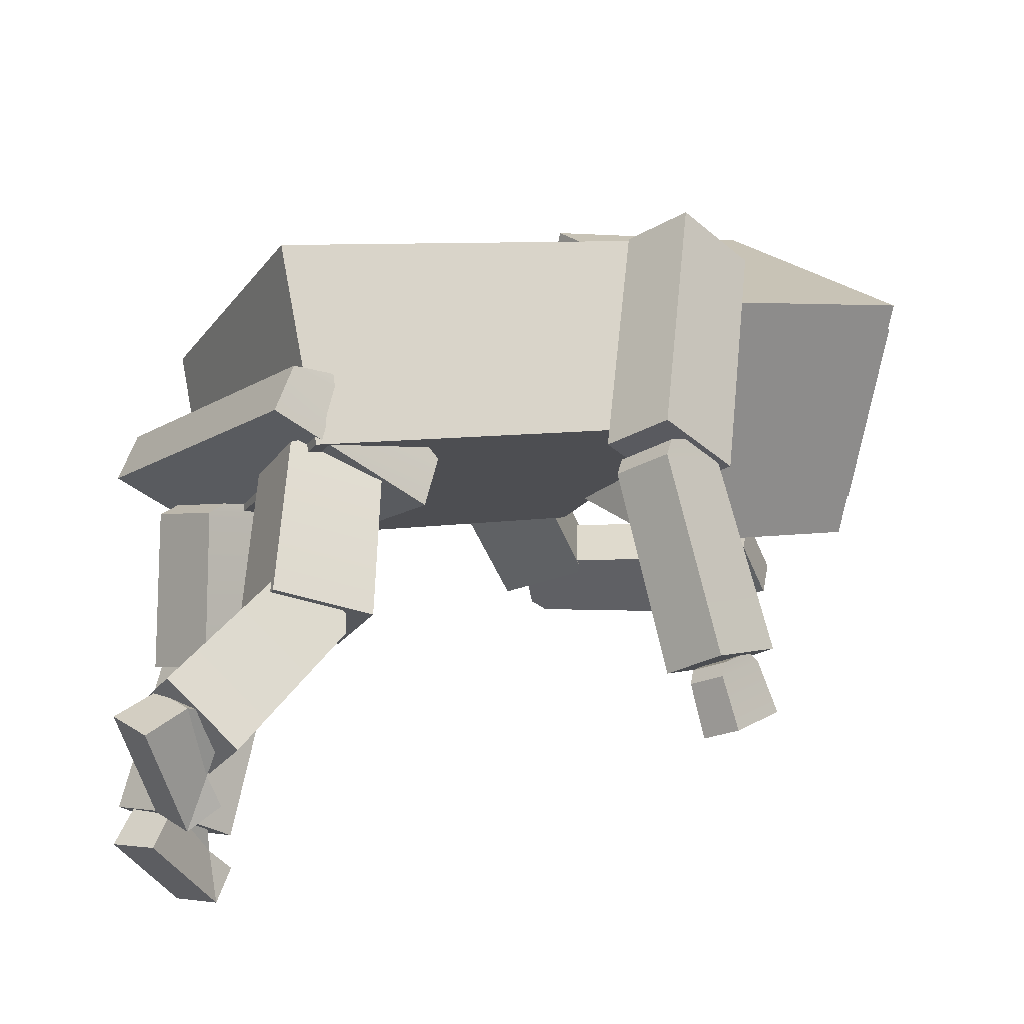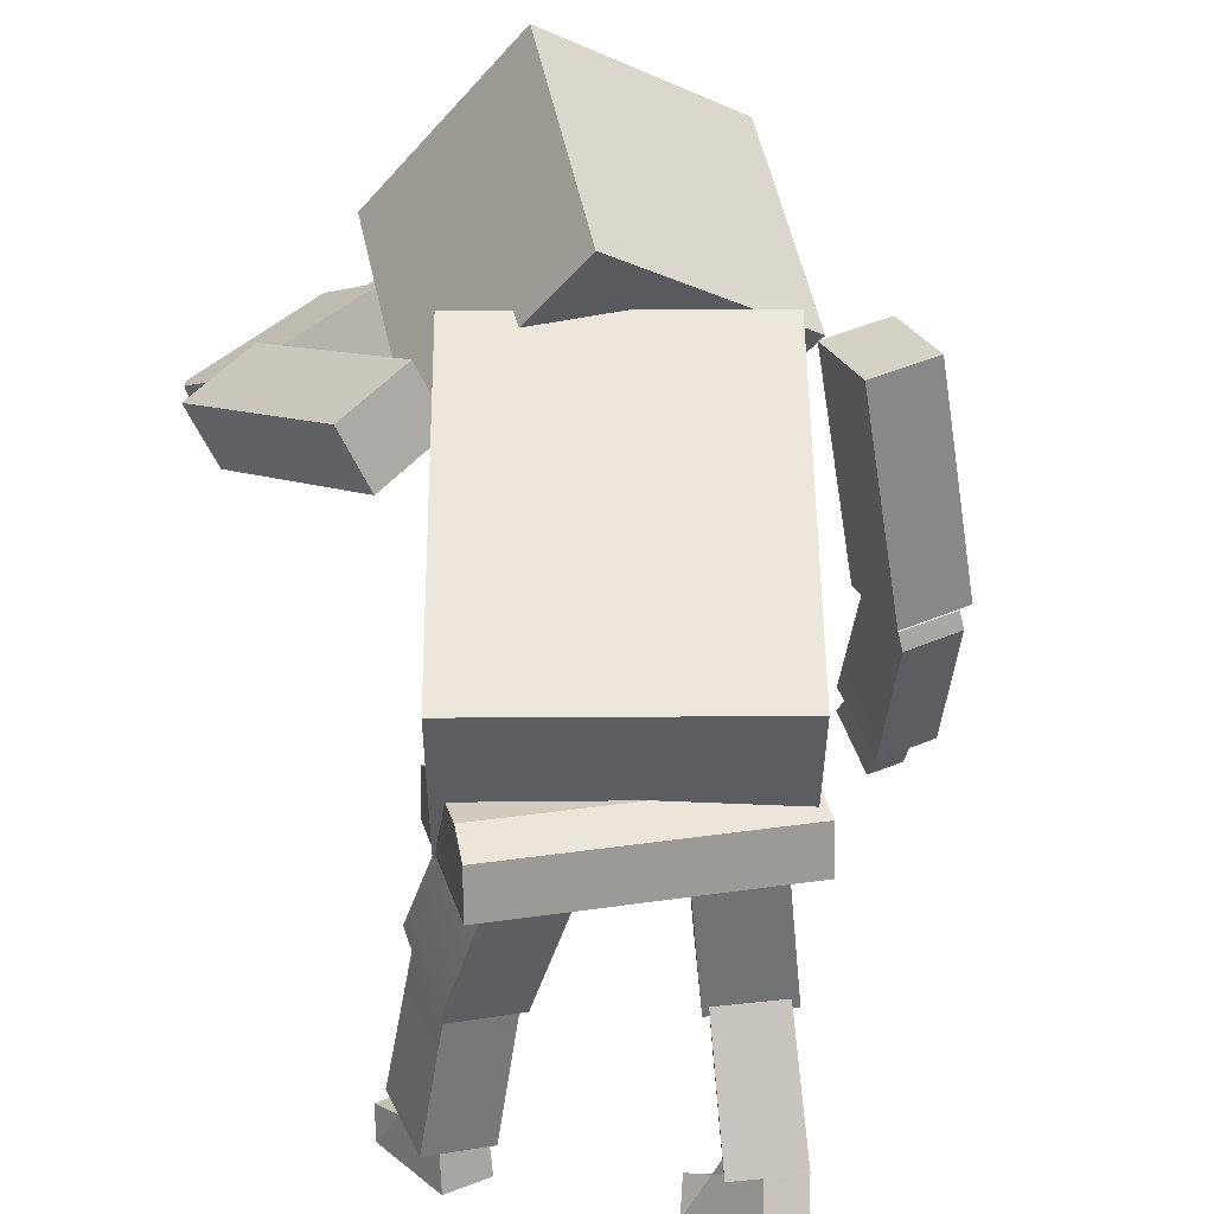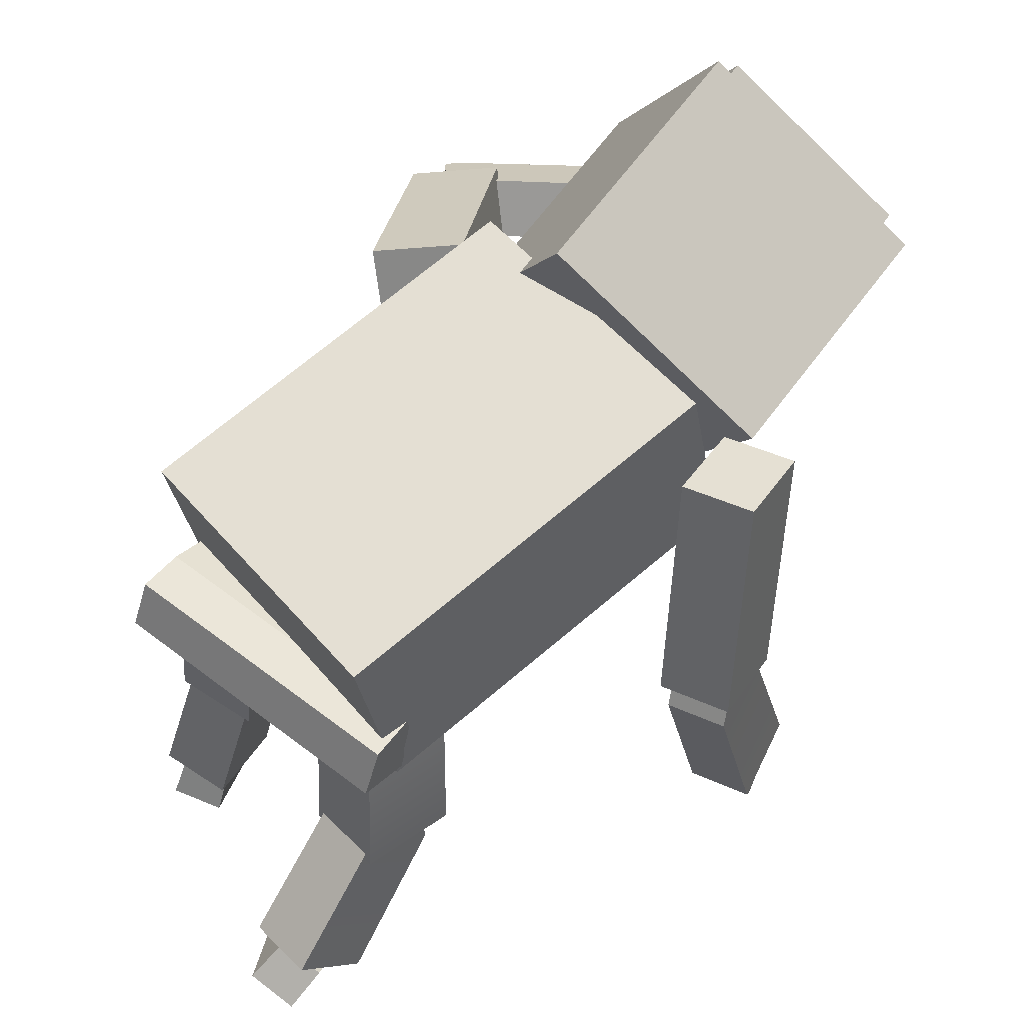
<metadata>
{"format":"obj","ext":"obj","renderer":"f3d","projection":"perspective","resolution":1024,"background":"white","views":[{"elev":-19.4,"azim":-130.4,"up":"+Y"},{"elev":41.7,"azim":163.5,"up":"+Y"},{"elev":51.3,"azim":-144.8,"up":"+Y"}]}
</metadata>
<code>
v 67.17 -0.136 7.958
v 62.44 11.24 4.884
v 66.41 8.754 11.42
v 53.26 9.415 7.554
v 55.18 -2.514 11.44
v 54.42 6.376 14.91
v 51.53 110.1 -19.77
v -20.99 105.1 -24
v -21.26 105.9 -13.64
v 51.53 110.1 -19.77
v 50.49 110.8 -9.462
v -22.09 98.68 9.089
v -22.5 92.07 17.09
v 50.02 97 21.32
v 50.02 97 21.32
v 49.65 103.6 13.27
v 0.7395 -0.3118 -33.24
v -1.934 5.836 -26.41
v -3.944 11.4 -31.86
v 4.509 16.13 -32.8
v 9.105 12.01 -27.65
v 11.78 5.863 -34.48
v 55.75 53.56 -8.733
v 47.02 89.52 -14.8
v 48.02 94.02 7.766
v 56.81 58.32 15.19
v 46.99 95.3 2.658
v 28.4 91.18 4.3
v 28.88 89.77 9.457
v 48.02 94.02 7.766
v 27.88 85.28 -13.11
v 36.2 49.23 -7.007
v 37.26 53.99 16.92
v 28.88 89.77 9.457
v 37.26 53.99 16.92
v 36.2 49.23 -7.007
v 55.75 53.56 -8.733
v 56.81 58.32 15.19
v 28.88 89.77 9.457
v 37.26 53.99 16.92
v 56.81 58.32 15.19
v 48.02 94.02 7.766
v 55.75 53.56 -8.733
v 36.2 49.23 -7.007
v 27.88 85.28 -13.11
v 47.02 89.52 -14.8
v 46.41 92.68 -10.5
v 27.82 88.56 -8.861
v 28.4 91.18 4.3
v 46.99 95.3 2.658
v 47.02 89.52 -14.8
v 27.88 85.28 -13.11
v 27.82 88.56 -8.861
v 46.41 92.68 -10.5
v 47.02 89.52 -14.8
v 46.41 92.68 -10.5
v 46.99 95.3 2.658
v 48.02 94.02 7.766
v 27.82 88.56 -8.861
v 27.88 85.28 -13.11
v 28.88 89.77 9.457
v 28.4 91.18 4.3
v 39.13 51.81 13.85
v 45.02 14.96 -11.89
v 47.28 12.58 9.556
v 37.06 53.99 -5.798
v 36.66 57.05 -2.023
v 38.03 55.6 10.99
v 52.96 60.72 -3.331
v 53.32 57.66 -7.103
v 37.06 53.99 -5.798
v 36.66 57.05 -2.023
v 55.39 55.48 12.54
v 52.96 60.72 -3.331
v 54.33 59.28 9.682
v 53.32 57.66 -7.103
v 61.96 18.78 -13.25
v 64.22 16.4 8.196
v 61.96 18.78 -13.25
v 64.22 16.4 8.196
v 47.28 12.58 9.556
v 45.02 14.96 -11.89
v 47.28 12.58 9.556
v 64.22 16.4 8.196
v 55.39 55.48 12.54
v 39.13 51.81 13.85
v 53.32 57.66 -7.103
v 61.96 18.78 -13.25
v 45.02 14.96 -11.89
v 37.06 53.99 -5.798
v 55.39 55.48 12.54
v 54.33 59.28 9.682
v 38.03 55.6 10.99
v 39.13 51.81 13.85
v 54.33 59.28 9.682
v 52.96 60.72 -3.331
v 36.66 57.05 -2.023
v 38.03 55.6 10.99
v 53.26 9.415 7.554
v 46.1 16.64 -8.009
v 46.37 6.22 -12.88
v 55.18 -2.514 11.44
v 46.1 16.64 -8.009
v 46.64 18.38 -4.815
v 58.03 20.64 -8.127
v 57.41 18.89 -11.3
v 58.36 8.597 -16.37
v 57.41 18.89 -11.3
v 62.44 11.24 4.884
v 67.17 -0.136 7.958
v 46.37 6.22 -12.88
v 58.36 8.597 -16.37
v 67.17 -0.136 7.958
v 55.18 -2.514 11.44
v 55.18 -2.514 11.44
v 67.17 -0.136 7.958
v 66.41 8.754 11.42
v 54.42 6.376 14.91
v 58.36 8.597 -16.37
v 46.37 6.22 -12.88
v 46.1 16.64 -8.009
v 57.41 18.89 -11.3
v 61.4 17.3 1.177
v 50.01 15.04 4.489
v 53.26 9.415 7.554
v 62.44 11.24 4.884
v 61.4 17.3 1.177
v 58.03 20.64 -8.127
v 46.64 18.38 -4.815
v 50.01 15.04 4.489
v 62.44 11.24 4.884
v 53.26 9.415 7.554
v 54.42 6.376 14.91
v 66.41 8.754 11.42
v 62.44 11.24 4.884
v 57.41 18.89 -11.3
v 58.03 20.64 -8.127
v 61.4 17.3 1.177
v 46.64 18.38 -4.815
v 46.1 16.64 -8.009
v 53.26 9.415 7.554
v 50.01 15.04 4.489
v -16.27 52.71 -24.51
v -22.12 50.23 -0.9393
v -19.61 87.44 2.889
v -14.09 89.79 -19.35
v -18.04 90.27 -1.396
v -19.61 87.44 2.889
v -0.5349 85.79 7.453
v 0.4768 88.67 3.036
v 4.988 88.14 -14.78
v -0.5349 85.79 7.453
v -2.651 48.54 3.72
v 3.204 51.02 -19.85
v -2.651 48.54 3.72
v -22.12 50.23 -0.9393
v -16.27 52.71 -24.51
v 3.204 51.02 -19.85
v -0.5349 85.79 7.453
v -19.61 87.44 2.889
v -22.12 50.23 -0.9393
v -2.651 48.54 3.72
v -16.27 52.71 -24.51
v -14.09 89.79 -19.35
v 4.988 88.14 -14.78
v 3.204 51.02 -19.85
v -14.82 91.64 -14.36
v -18.04 90.27 -1.396
v 0.4768 88.67 3.036
v 3.698 90.04 -9.932
v -14.09 89.79 -19.35
v -14.82 91.64 -14.36
v 3.698 90.04 -9.932
v 4.988 88.14 -14.78
v -14.09 89.79 -19.35
v -19.61 87.44 2.889
v -18.04 90.27 -1.396
v -14.82 91.64 -14.36
v 3.698 90.04 -9.932
v 0.4768 88.67 3.036
v -0.5349 85.79 7.453
v 4.988 88.14 -14.78
v 0.1844 57.58 -11.97
v -2.846 48.9 -2.548
v -3.31 44.05 -2.48
v 1.265 57.16 -16.7
v 5.572 27.64 -43.8
v 0.5792 13.33 -28.28
v 1.265 57.16 -16.7
v -14.93 58.58 -20.6
v -16.05 59 -15.88
v 0.1844 57.58 -11.97
v -19.5 45.46 -6.382
v -19.08 50.32 -6.461
v -16.05 59 -15.88
v -14.93 58.58 -20.6
v -11.3 29.12 -47.87
v -16.29 14.81 -32.35
v 5.572 27.64 -43.8
v 0.5792 13.33 -28.28
v -16.29 14.81 -32.35
v -11.3 29.12 -47.87
v 0.5792 13.33 -28.28
v -3.31 44.05 -2.48
v -19.5 45.46 -6.382
v -16.29 14.81 -32.35
v -11.3 29.12 -47.87
v -14.93 58.58 -20.6
v 1.265 57.16 -16.7
v 5.572 27.64 -43.8
v -19.08 50.32 -6.461
v -19.5 45.46 -6.382
v -3.31 44.05 -2.48
v -2.846 48.9 -2.548
v -19.08 50.32 -6.461
v -2.846 48.9 -2.548
v 0.1844 57.58 -11.97
v -16.05 59 -15.88
v 25.11 108.7 98.92
v 52.2 88.14 4.038
v 54.81 136.1 -5.606
v 27.72 156.6 89.28
v 27.72 156.6 89.28
v -44.68 156.4 68.65
v -47.29 108.5 78.29
v 25.11 108.7 98.92
v -44.68 156.4 68.65
v -17.59 135.9 -26.23
v -20.2 87.94 -16.59
v -47.29 108.5 78.29
v 52.2 88.14 4.038
v -20.2 87.94 -16.59
v -17.59 135.9 -26.23
v 54.81 136.1 -5.606
v -20.2 87.94 -16.59
v 52.2 88.14 4.038
v 25.11 108.7 98.92
v -47.29 108.5 78.29
v 27.72 156.6 89.28
v 54.81 136.1 -5.606
v -17.59 135.9 -26.23
v -44.68 156.4 68.65
v -50.18 143.5 73.69
v -56.18 85.22 60.32
v -58.36 90.48 38.34
v -52.36 148.8 51.71
v -67.88 144.9 75.77
v -50.18 143.5 73.69
v -52.36 148.8 51.71
v -70.06 150.1 53.79
v -70.06 150.1 53.79
v -76.06 91.83 40.42
v -73.88 86.56 62.4
v -67.88 144.9 75.77
v -76.06 91.83 40.42
v -58.36 90.48 38.34
v -56.18 85.22 60.32
v -73.88 86.56 62.4
v -73.88 86.56 62.4
v -56.18 85.22 60.32
v -50.18 143.5 73.69
v -67.88 144.9 75.77
v -52.36 148.8 51.71
v -58.36 90.48 38.34
v -76.06 91.83 40.42
v -70.06 150.1 53.79
v -59.76 87.09 41.37
v -58.1 90.69 53.19
v -57.85 88.38 57.21
v -60.36 82.94 39.36
v -61.9 37.62 52.41
v -59.15 43.59 72
v -60.36 82.94 39.36
v -75.02 84.06 41.08
v -74.51 88.22 43.1
v -59.76 87.09 41.37
v -72.51 89.49 58.93
v -72.85 91.81 54.92
v -74.51 88.22 43.1
v -75.02 84.06 41.08
v -77.28 38.79 54.21
v -74.53 44.76 73.8
v -61.9 37.62 52.41
v -59.15 43.59 72
v -74.53 44.76 73.8
v -77.28 38.79 54.21
v -59.15 43.59 72
v -57.85 88.38 57.21
v -72.51 89.49 58.93
v -74.53 44.76 73.8
v -77.28 38.79 54.21
v -75.02 84.06 41.08
v -60.36 82.94 39.36
v -61.9 37.62 52.41
v -72.85 91.81 54.92
v -72.51 89.49 58.93
v -57.85 88.38 57.21
v -58.1 90.69 53.19
v -72.85 91.81 54.92
v -58.1 90.69 53.19
v -59.76 87.09 41.37
v -74.51 88.22 43.1
v -64.4 38.89 58.04
v -62.88 43.42 67.33
v -62.44 42.07 70.68
v -64.68 35.41 57.01
v -63.9 23.68 61.57
v -61.39 31.14 76.87
v -64.68 35.41 57.01
v -73.46 35.62 58.35
v -73.26 39.1 59.4
v -64.4 38.89 58.04
v -71.21 42.28 72.02
v -71.73 43.63 68.68
v -73.26 39.1 59.4
v -73.46 35.62 58.35
v -73.38 23.9 63.02
v -70.87 31.36 78.32
v -63.9 23.68 61.57
v -61.39 31.14 76.87
v -70.87 31.36 78.32
v -73.38 23.9 63.02
v -61.39 31.14 76.87
v -62.44 42.07 70.68
v -71.21 42.28 72.02
v -70.87 31.36 78.32
v -73.38 23.9 63.02
v -73.46 35.62 58.35
v -64.68 35.41 57.01
v -63.9 23.68 61.57
v -71.73 43.63 68.68
v -71.21 42.28 72.02
v -62.44 42.07 70.68
v -62.88 43.42 67.33
v -71.73 43.63 68.68
v -62.88 43.42 67.33
v -64.4 38.89 58.04
v -73.26 39.1 59.4
v 27.42 132 80.68
v 46.57 128.1 69.09
v 70.98 102.7 117.8
v 51.83 106.6 129.4
v 46.57 128.1 69.09
v 27.42 132 80.68
v 33.73 147.9 85.82
v 52.88 144 74.23
v 52.88 144 74.23
v 33.73 147.9 85.82
v 58.14 122.5 134.5
v 77.28 118.6 123
v 77.28 118.6 123
v 58.14 122.5 134.5
v 51.83 106.6 129.4
v 70.98 102.7 117.8
v 58.14 122.5 134.5
v 33.73 147.9 85.82
v 27.42 132 80.68
v 51.83 106.6 129.4
v 46.57 128.1 69.09
v 52.88 144 74.23
v 77.28 118.6 123
v 70.98 102.7 117.8
v 60.25 109.4 118.8
v 32.8 95.95 159.7
v 21.67 106.3 145.7
v 70.39 100 131.5
v 71.4 101.8 127.3
v 64.69 108 118.9
v 70.39 100 131.5
v 71.4 101.8 127.3
v 75.08 114.7 133.9
v 74.04 112.8 138
v 36.63 109.4 166.6
v 63.9 122.2 125.3
v 25.5 119.7 152.6
v 74.04 112.8 138
v 75.08 114.7 133.9
v 68.36 120.9 125.4
v 32.8 95.95 159.7
v 36.63 109.4 166.6
v 25.5 119.7 152.6
v 21.67 106.3 145.7
v 21.67 106.3 145.7
v 25.5 119.7 152.6
v 63.9 122.2 125.3
v 60.25 109.4 118.8
v 36.63 109.4 166.6
v 32.8 95.95 159.7
v 70.39 100 131.5
v 74.04 112.8 138
v 68.36 120.9 125.4
v 64.69 108 118.9
v 60.25 109.4 118.8
v 63.9 122.2 125.3
v 68.36 120.9 125.4
v 75.08 114.7 133.9
v 71.4 101.8 127.3
v 64.69 108 118.9
v 22.62 107.7 148.7
v 16.79 99.72 166.8
v 10.84 108.4 153.1
v 27.94 99.95 160.9
v 29.5 101 157.8
v 25.89 106.3 149.5
v 27.94 99.95 160.9
v 29.5 101 157.8
v 31.99 109.8 162.2
v 30.41 108.6 165.3
v 25.09 116.3 153.1
v 31.99 109.8 162.2
v 28.38 115 153.9
v 30.41 108.6 165.3
v 19.43 109 171.5
v 13.48 117.6 157.9
v 16.79 99.72 166.8
v 19.43 109 171.5
v 13.48 117.6 157.9
v 10.84 108.4 153.1
v 10.84 108.4 153.1
v 13.48 117.6 157.9
v 25.09 116.3 153.1
v 22.62 107.7 148.7
v 19.43 109 171.5
v 16.79 99.72 166.8
v 27.94 99.95 160.9
v 30.41 108.6 165.3
v 28.38 115 153.9
v 25.89 106.3 149.5
v 22.62 107.7 148.7
v 25.09 116.3 153.1
v 28.38 115 153.9
v 31.99 109.8 162.2
v 29.5 101 157.8
v 25.89 106.3 149.5
v 34.22 125.6 88.89
v 30.45 141.1 150.5
v -21.74 105.1 156.4
v -17.97 89.51 94.8
v 30.45 141.1 150.5
v -5.874 191.3 135.6
v -58.06 155.3 141.6
v -21.74 105.1 156.4
v -5.874 191.3 135.6
v -2.101 175.7 73.99
v -54.29 139.7 79.9
v -58.06 155.3 141.6
v -17.97 89.51 94.8
v -54.29 139.7 79.9
v -2.101 175.7 73.99
v 34.22 125.6 88.89
v -58.06 155.3 141.6
v -54.29 139.7 79.9
v -17.97 89.51 94.8
v -21.74 105.1 156.4
v 34.22 125.6 88.89
v -2.101 175.7 73.99
v -5.874 191.3 135.6
v 30.45 141.1 150.5
v 50.02 97 21.32
v 51.18 84.97 18.16
v 52.73 98.39 -24.06
v 49.65 103.6 13.27
v 51.53 110.1 -19.77
v 50.49 110.8 -9.462
v -20.11 93.44 -28.31
v -21.66 80.02 13.91
v -22.5 92.07 17.09
v -22.09 98.68 9.089
v -20.99 105.1 -24
v -21.26 105.9 -13.64
v 52.73 98.39 -24.06
v 51.18 84.97 18.16
v -21.66 80.02 13.91
v -20.11 93.44 -28.31
v -22.5 92.07 17.09
v -21.66 80.02 13.91
v 51.18 84.97 18.16
v 50.02 97 21.32
v 52.73 98.39 -24.06
v -20.11 93.44 -28.31
v -20.99 105.1 -24
v 51.53 110.1 -19.77
v -22.09 98.68 9.089
v 49.65 103.6 13.27
v 50.49 110.8 -9.462
v -21.26 105.9 -13.64
v 4.509 16.13 -32.8
v 11.78 5.863 -34.48
v 0.6039 22.05 -53.42
v -2.536 28.69 -44.56
v -2.536 28.69 -44.56
v -12.95 22.87 -43.39
v -12.74 23.14 -39.73
v -2.253 29 -40.91
v -3.944 11.4 -31.86
v -8.464 16.95 -32.49
v -12.74 23.14 -39.73
v -12.95 22.87 -43.39
v 0.6039 22.05 -53.42
v 11.78 5.863 -34.48
v 0.7395 -0.3118 -33.24
v -10.44 15.87 -52.18
v 11.78 5.863 -34.48
v 9.105 12.01 -27.65
v -1.934 5.836 -26.41
v 0.7395 -0.3118 -33.24
v -10.44 15.87 -52.18
v -12.95 22.87 -43.39
v -2.536 28.69 -44.56
v 0.6039 22.05 -53.42
v -8.464 16.95 -32.49
v -3.944 11.4 -31.86
v 4.509 16.13 -32.8
v 2.021 22.81 -33.67
v -8.464 16.95 -32.49
v 2.021 22.81 -33.67
v -2.253 29 -40.91
v -12.74 23.14 -39.73
v -3.944 11.4 -31.86
v -1.934 5.836 -26.41
v 9.105 12.01 -27.65
v 4.509 16.13 -32.8
v -10.44 15.87 -52.18
v 0.7395 -0.3118 -33.24
v -3.944 11.4 -31.86
v -12.95 22.87 -43.39
v -2.253 29 -40.91
v 2.021 22.81 -33.67
v 4.509 16.13 -32.8
v -2.536 28.69 -44.56
v -22.18 116.3 160.7
v -21.78 114.6 154
v 21.36 144.4 149.1
v 20.96 146.1 155.8
v -49.27 153.7 149.6
v -48.86 152 142.9
v -21.78 114.6 154
v -22.18 116.3 160.7
v -6.125 183.5 144.7
v -5.717 181.8 138
v -48.86 152 142.9
v -49.27 153.7 149.6
v 21.36 144.4 149.1
v -5.717 181.8 138
v -6.125 183.5 144.7
v 20.96 146.1 155.8
v -22.18 116.3 160.7
v 20.96 146.1 155.8
v -6.125 183.5 144.7
v -49.27 153.7 149.6
f 2 3 1
f 5 6 4
f 8 9 7
f 9 11 10
f 13 14 12
f 15 16 12
f 18 19 17
f 21 22 20
f 24 25 23
f 25 26 23
f 28 29 27
f 29 30 27
f 32 33 31
f 33 34 31
f 36 37 35
f 37 38 35
f 40 41 39
f 41 42 39
f 44 45 43
f 45 46 43
f 48 49 47
f 49 50 47
f 52 53 51
f 53 54 51
f 56 57 55
f 57 58 55
f 60 61 59
f 61 62 59
f 64 65 63
f 66 64 63
f 66 63 67
f 63 68 67
f 70 71 69
f 71 72 69
f 74 75 73
f 76 74 73
f 76 73 77
f 73 78 77
f 80 81 79
f 81 82 79
f 84 85 83
f 85 86 83
f 88 89 87
f 89 90 87
f 92 93 91
f 93 94 91
f 96 97 95
f 97 98 95
f 100 101 99
f 101 102 99
f 104 105 103
f 105 106 103
f 108 109 107
f 109 110 107
f 112 113 111
f 113 114 111
f 116 117 115
f 117 118 115
f 120 121 119
f 121 122 119
f 124 125 123
f 125 126 123
f 128 129 127
f 129 130 127
f 132 133 131
f 133 134 131
f 136 137 135
f 137 138 135
f 140 141 139
f 141 142 139
f 144 145 143
f 145 146 143
f 148 149 147
f 149 150 147
f 152 153 151
f 153 154 151
f 156 157 155
f 157 158 155
f 160 161 159
f 161 162 159
f 164 165 163
f 165 166 163
f 168 169 167
f 169 170 167
f 172 173 171
f 173 174 171
f 176 177 175
f 177 178 175
f 180 181 179
f 181 182 179
f 184 185 183
f 185 186 183
f 187 186 185
f 188 187 185
f 190 191 189
f 191 192 189
f 194 195 193
f 195 196 193
f 193 196 197
f 198 193 197
f 200 201 199
f 201 202 199
f 204 205 203
f 205 206 203
f 208 209 207
f 209 210 207
f 212 213 211
f 213 214 211
f 216 217 215
f 217 218 215
f 220 221 219
f 221 222 219
f 224 225 223
f 225 226 223
f 228 229 227
f 229 230 227
f 232 233 231
f 233 234 231
f 236 237 235
f 237 238 235
f 240 241 239
f 241 242 239
f 244 245 243
f 245 246 243
f 248 249 247
f 249 250 247
f 252 253 251
f 253 254 251
f 256 257 255
f 257 258 255
f 260 261 259
f 261 262 259
f 264 265 263
f 265 266 263
f 268 269 267
f 269 270 267
f 271 270 269
f 272 271 269
f 274 275 273
f 275 276 273
f 278 279 277
f 279 280 277
f 277 280 281
f 282 277 281
f 284 285 283
f 285 286 283
f 288 289 287
f 289 290 287
f 292 293 291
f 293 294 291
f 296 297 295
f 297 298 295
f 300 301 299
f 301 302 299
f 304 305 303
f 305 306 303
f 307 306 305
f 308 307 305
f 310 311 309
f 311 312 309
f 314 315 313
f 315 316 313
f 313 316 317
f 318 313 317
f 320 321 319
f 321 322 319
f 324 325 323
f 325 326 323
f 328 329 327
f 329 330 327
f 332 333 331
f 333 334 331
f 336 337 335
f 337 338 335
f 340 341 339
f 341 342 339
f 344 345 343
f 345 346 343
f 348 349 347
f 349 350 347
f 352 353 351
f 353 354 351
f 356 357 355
f 357 358 355
f 360 361 359
f 361 362 359
f 364 365 363
f 366 364 363
f 366 363 367
f 363 368 367
f 370 371 369
f 371 372 369
f 374 375 373
f 376 374 373
f 376 377 374
f 377 378 374
f 380 381 379
f 381 382 379
f 384 385 383
f 385 386 383
f 388 389 387
f 389 390 387
f 392 393 391
f 393 394 391
f 396 397 395
f 397 398 395
f 400 401 399
f 402 400 399
f 402 399 403
f 399 404 403
f 406 407 405
f 407 408 405
f 410 411 409
f 412 410 409
f 412 409 413
f 409 414 413
f 416 417 415
f 417 418 415
f 420 421 419
f 421 422 419
f 424 425 423
f 425 426 423
f 428 429 427
f 429 430 427
f 432 433 431
f 433 434 431
f 436 437 435
f 437 438 435
f 440 441 439
f 441 442 439
f 444 445 443
f 445 446 443
f 448 449 447
f 449 450 447
f 452 453 451
f 453 454 451
f 456 457 455
f 457 458 455
f 460 461 459
f 462 459 461
f 463 462 461
f 464 462 463
f 466 467 465
f 468 465 467
f 469 465 468
f 470 469 468
f 472 473 471
f 473 474 471
f 476 477 475
f 477 478 475
f 480 481 479
f 481 482 479
f 484 485 483
f 485 486 483
f 488 489 487
f 489 490 487
f 492 493 491
f 493 494 491
f 496 497 495
f 497 498 495
f 500 501 499
f 501 502 499
f 504 505 503
f 505 506 503
f 508 509 507
f 509 510 507
f 512 513 511
f 513 514 511
f 516 517 515
f 517 518 515
f 520 521 519
f 521 522 519
f 524 525 523
f 525 526 523
f 528 529 527
f 529 530 527
f 532 533 531
f 533 534 531
f 536 537 535
f 537 538 535
f 540 541 539
f 541 542 539
f 544 545 543
f 545 546 543
f 548 549 547
f 549 550 547

</code>
